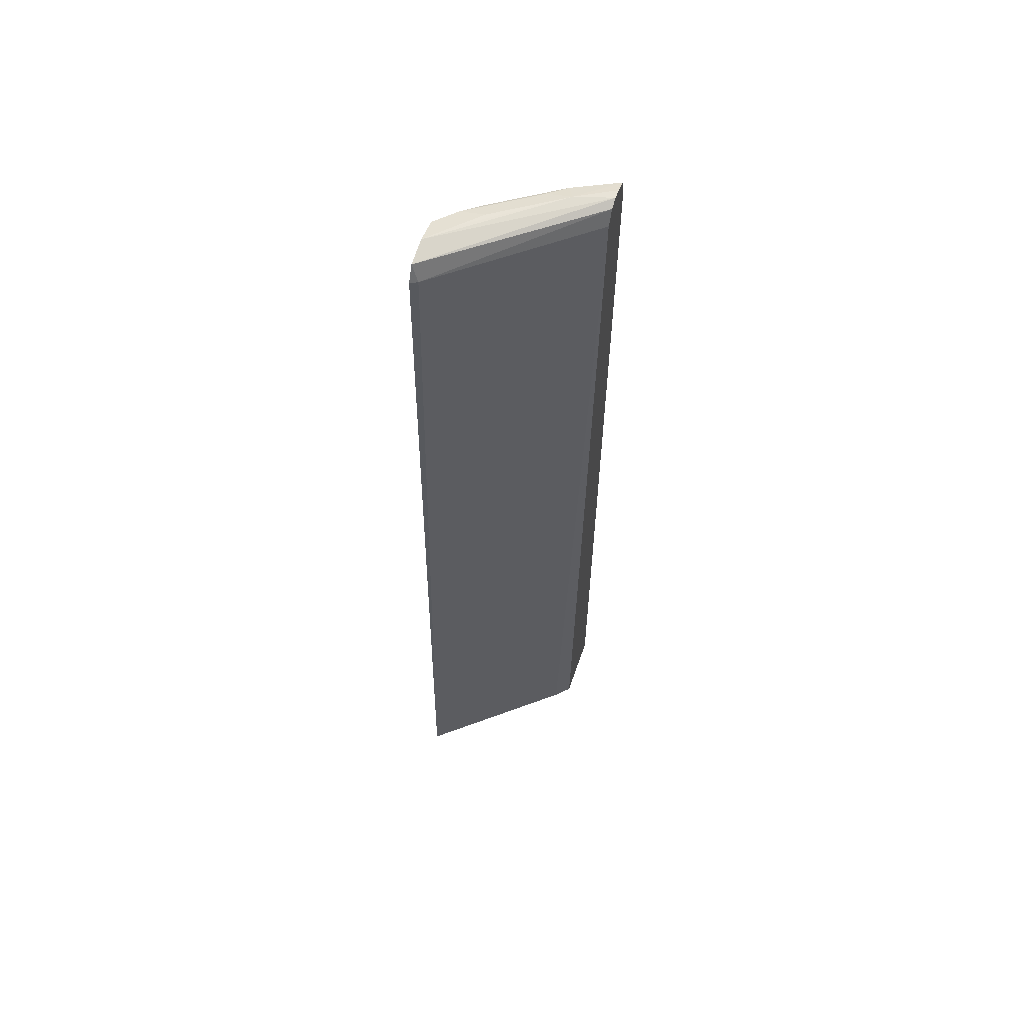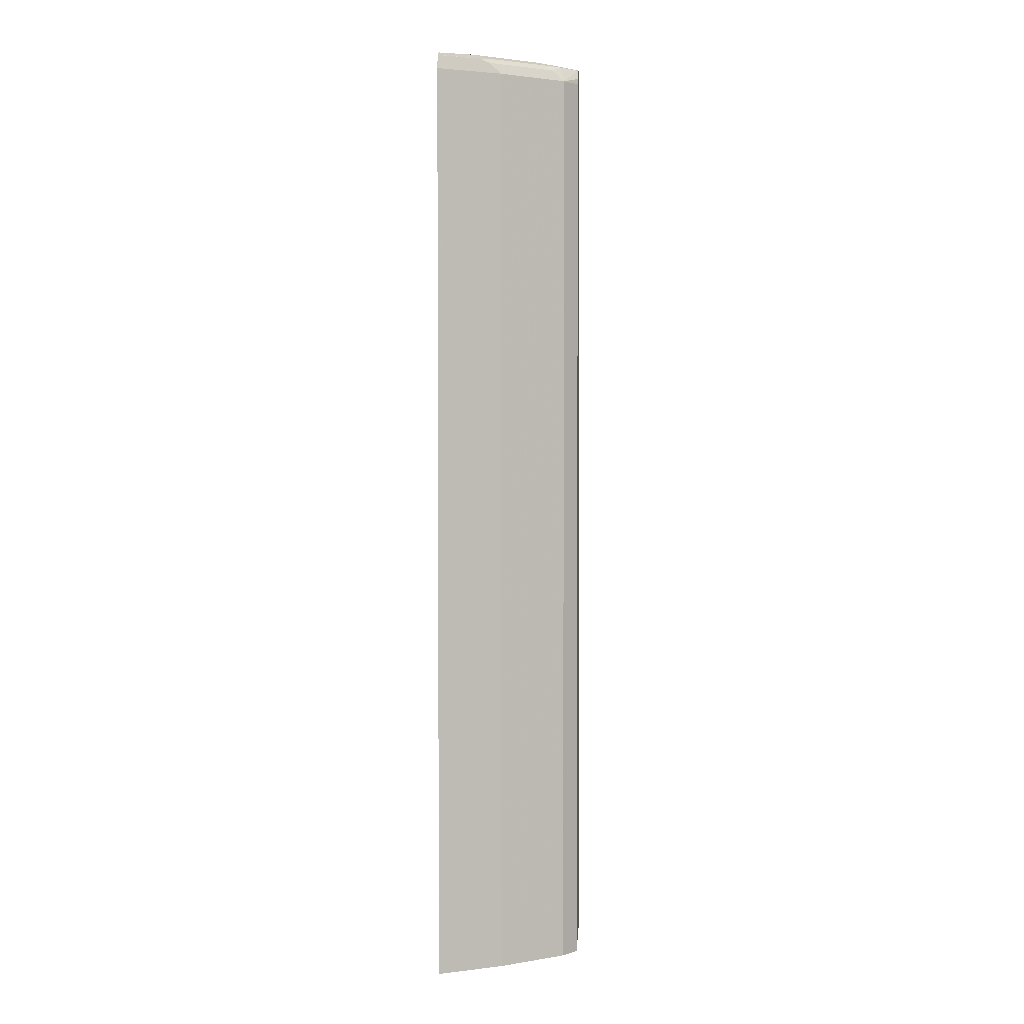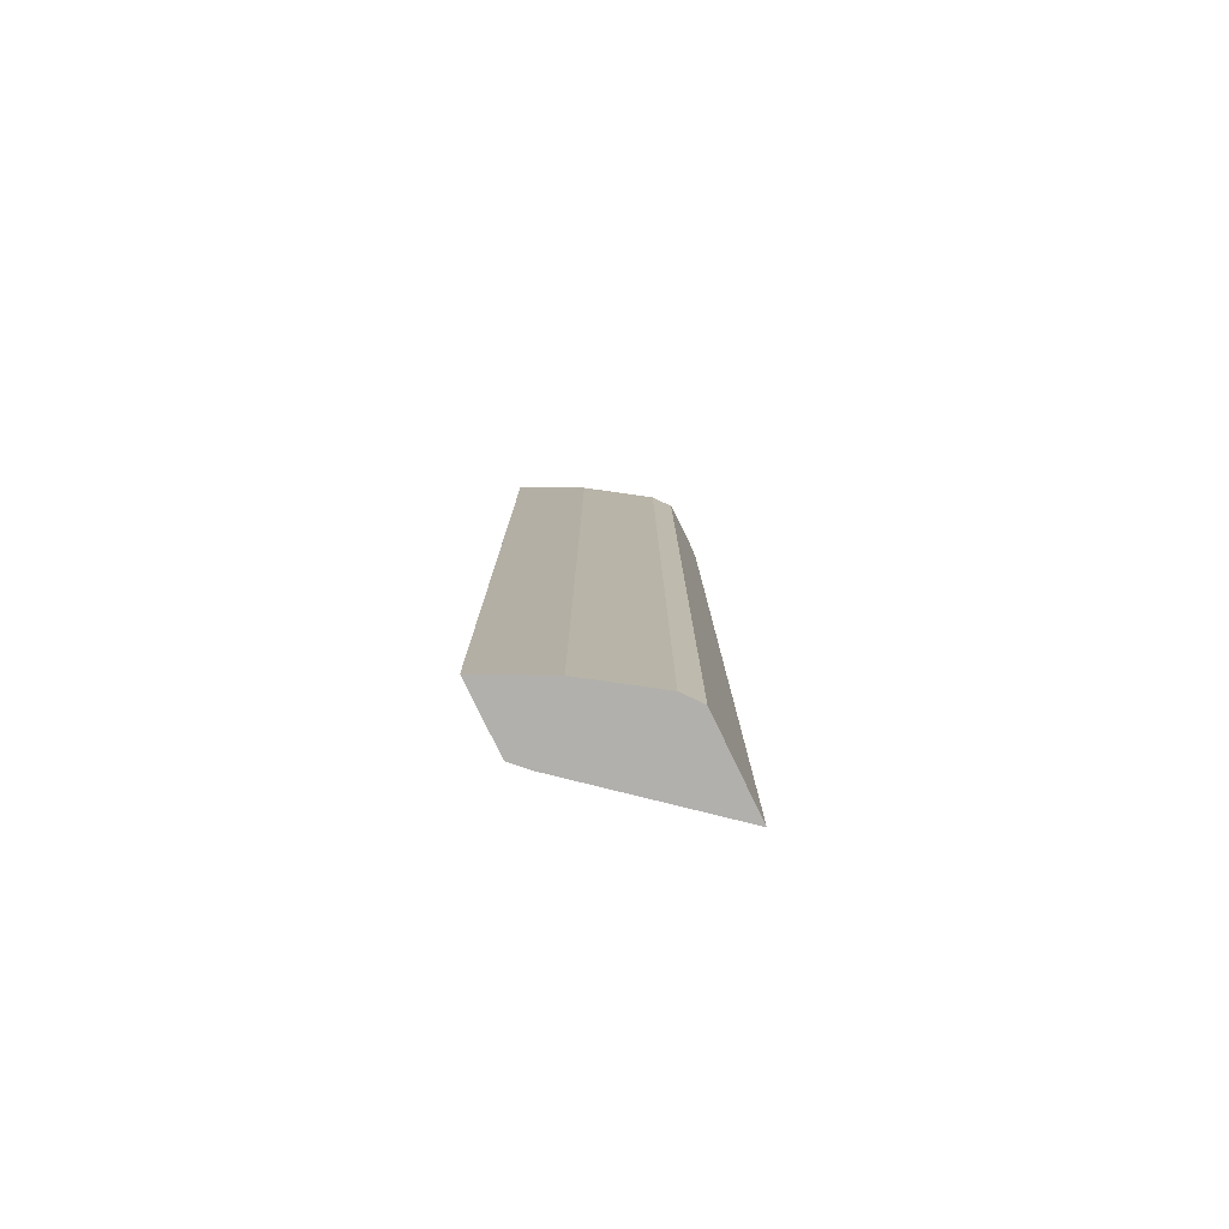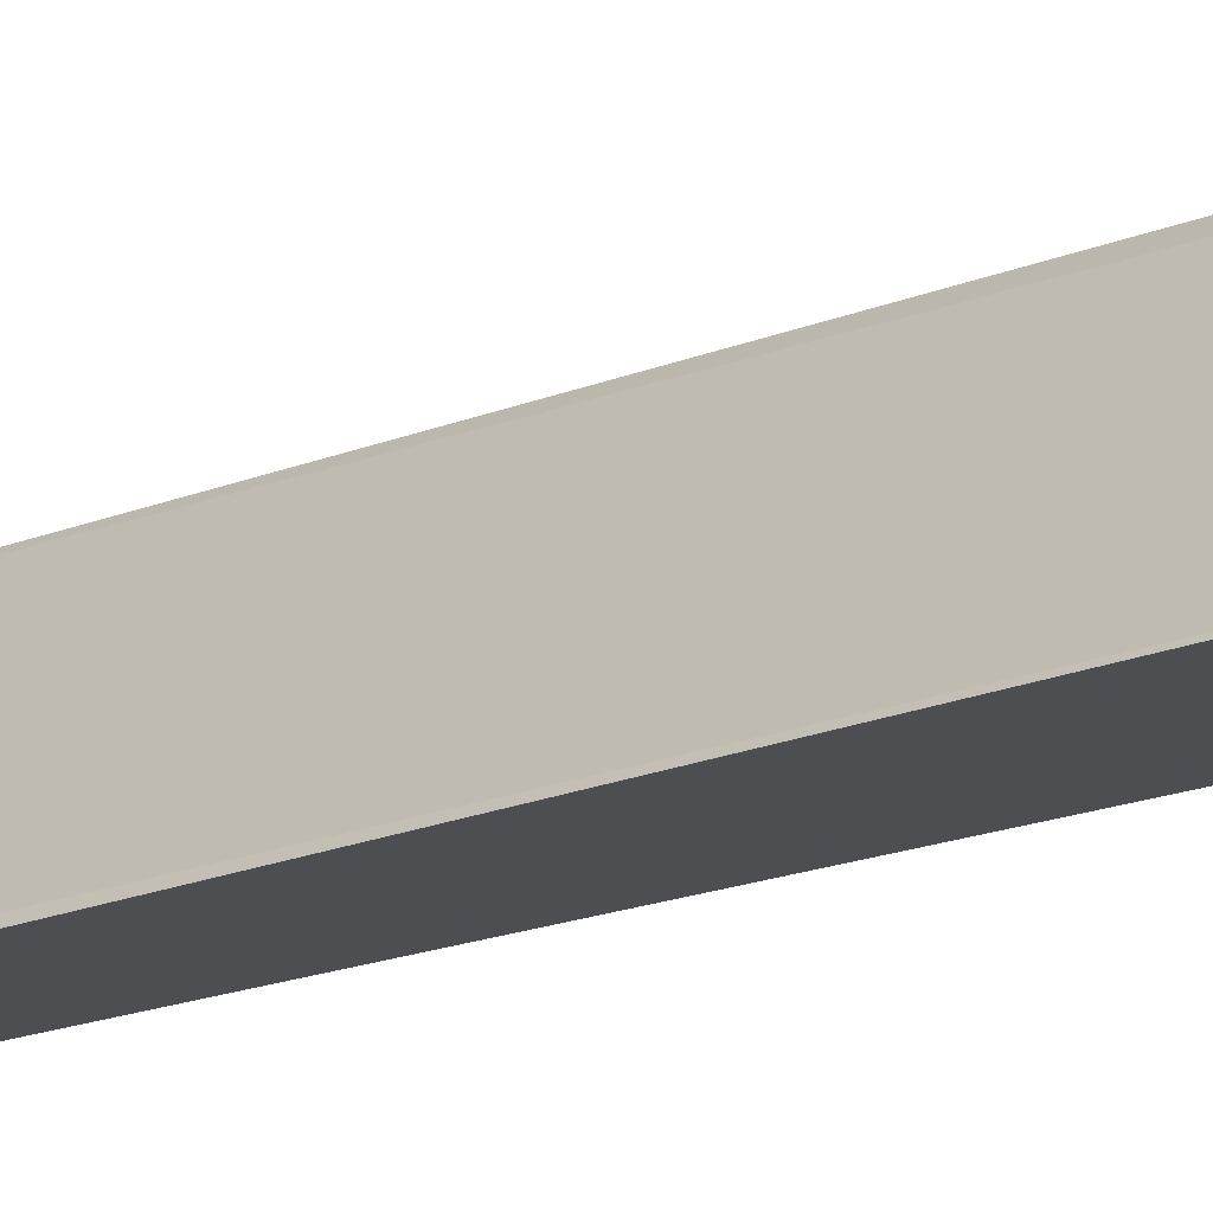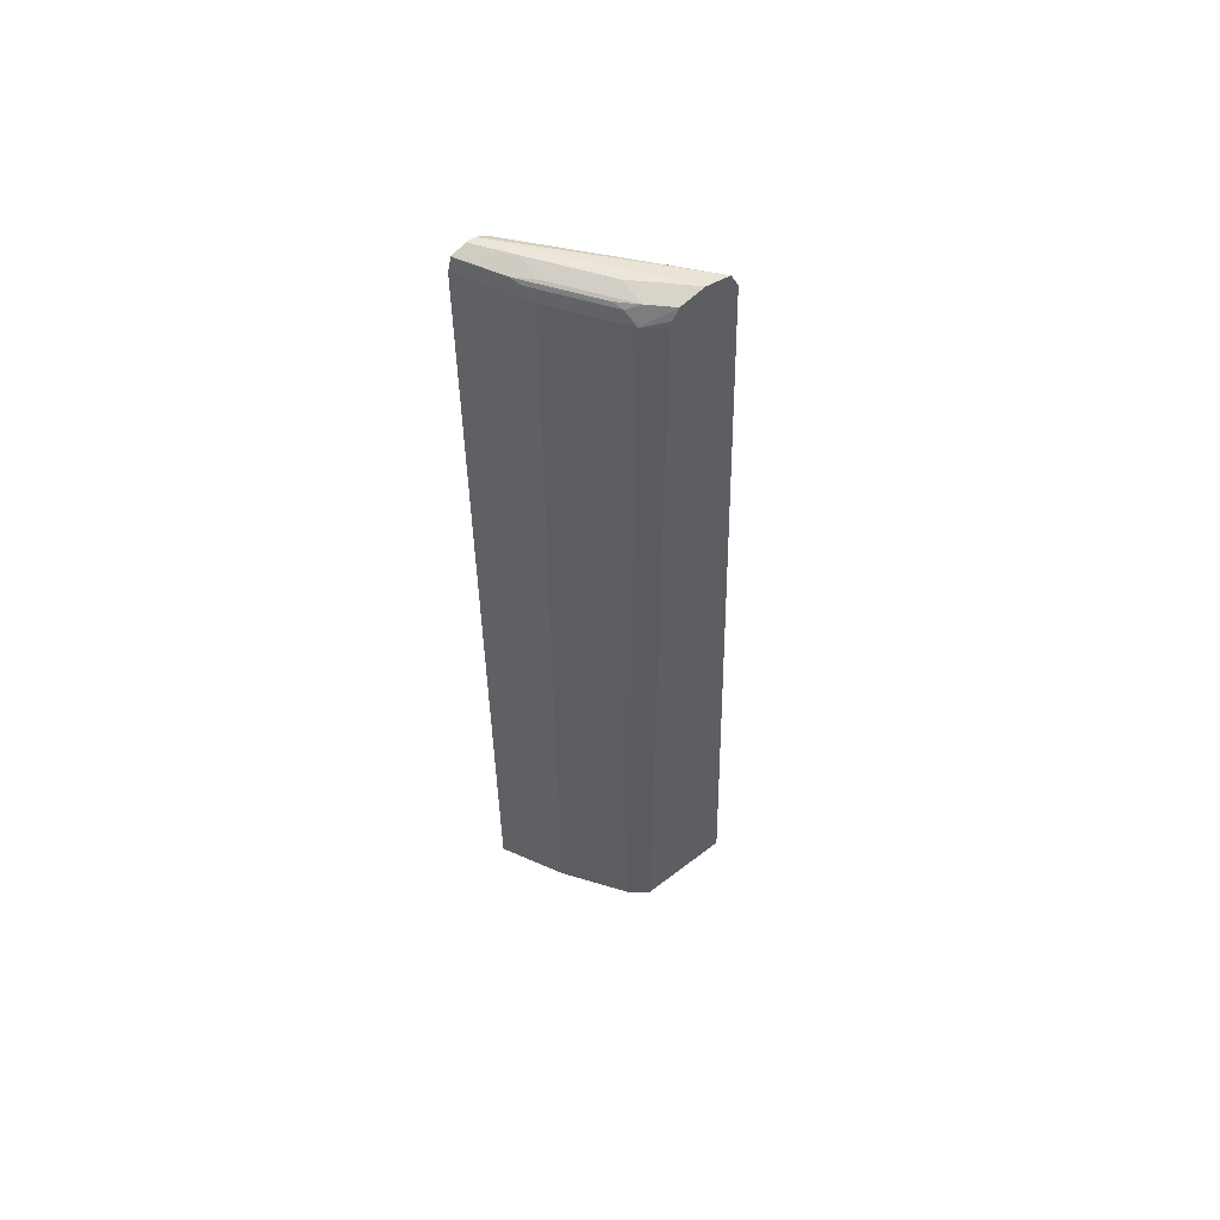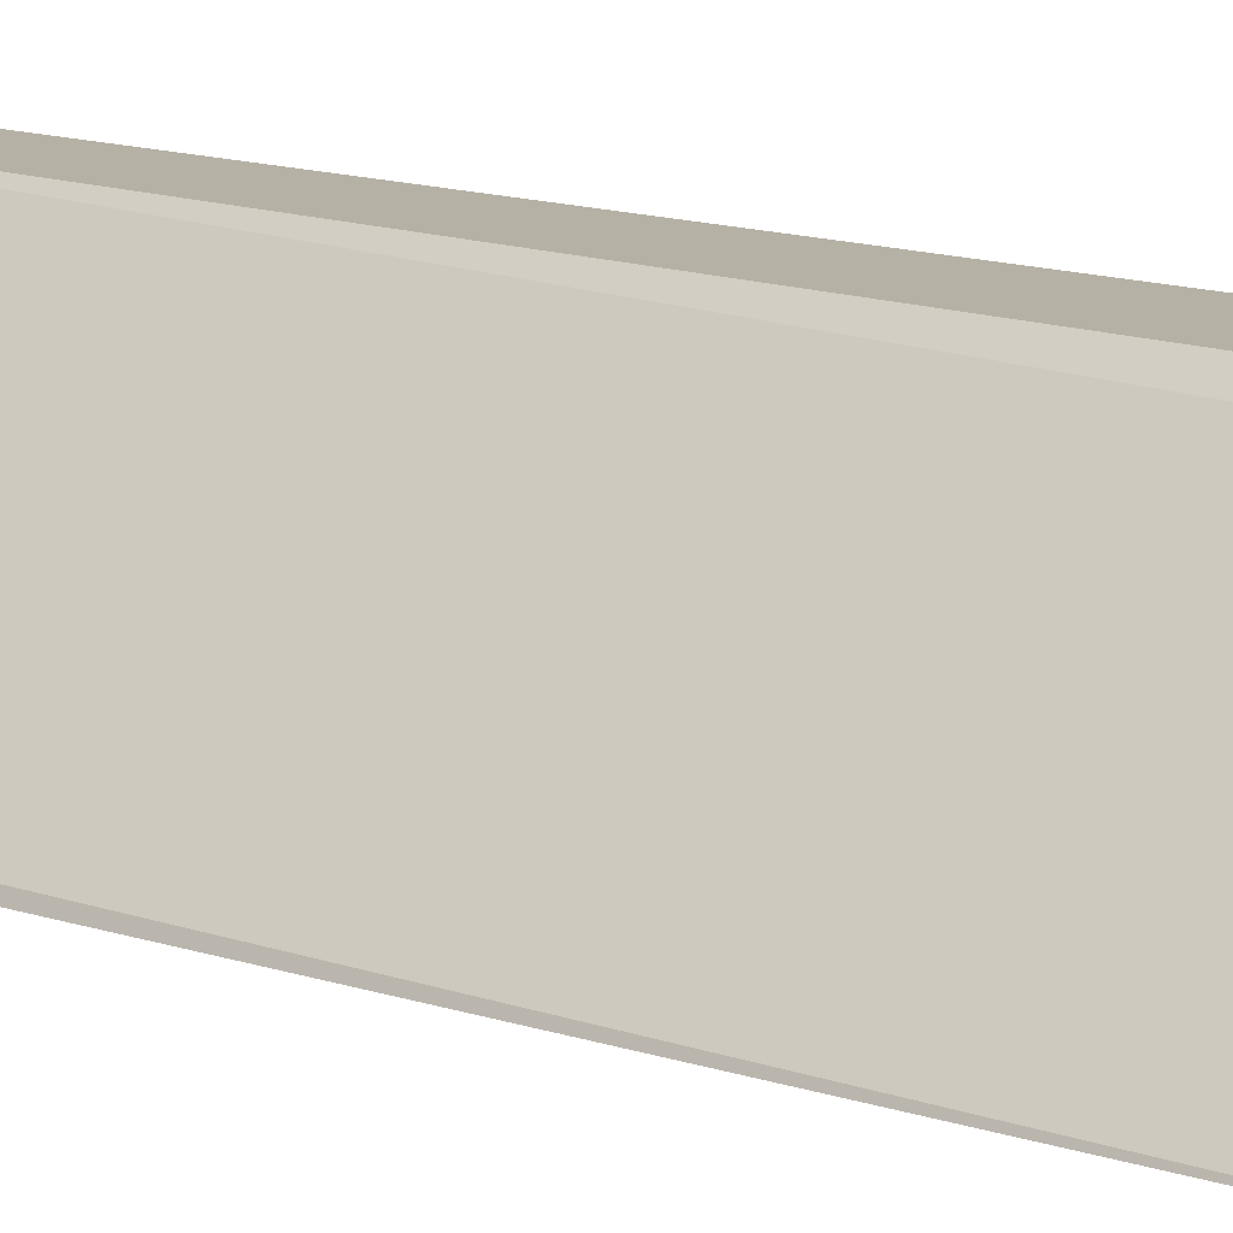
<metadata>
{"format":"obj","ext":"obj","renderer":"f3d","projection":"perspective","resolution":1024,"background":"white","views":[{"elev":60.6,"azim":-70.9,"up":"+Y"},{"elev":2.4,"azim":93.5,"up":"+Y"},{"elev":-78.8,"azim":115.7,"up":"+Y"},{"elev":-17.1,"azim":-50.9,"up":"+Z"},{"elev":57.2,"azim":141.2,"up":"+Y"},{"elev":12.0,"azim":-50.5,"up":"+Z"}]}
</metadata>
<code>
v 0.3206 -0.7043 -0.4802
v 0.4642 -0.7043 -0.4802
v 0.4806 -0.7043 -0.2882
v 0.5385 0.7042 -0.2676
v 0.3735 0.7042 -0.4696
v 0.3682 0.7042 -0.4802
v 0.4909 -0.7043 -0.4589
v 0.4642 0.7042 -0.4802
v 0.5011 -0.7043 -0.2676
v 0.5435 0.7142 -0.2676
v 0.5497 0.7266 -0.2676
v 0.3802 0.7283 -0.4802
v 0.5549 -0.7043 -0.3629
v 0.4909 0.7042 -0.4589
v 0.4619 0.7134 -0.4802
v 0.6026 -0.7043 -0.2676
v 0.5634 0.7334 -0.2676
v 0.4162 0.7362 -0.4802
v 0.5656 -0.6723 -0.3415
v 0.587 -0.7043 -0.2988
v 0.5549 0.7042 -0.3629
v 0.4523 0.7283 -0.4802
v 0.4802 0.7283 -0.4522
v 0.4962 0.7203 -0.4402
v 0.6026 0.7042 -0.2676
v 0.5763 0.7337 -0.2676
v 0.5442 0.7364 -0.3202
v 0.4482 0.7364 -0.4482
v 0.5656 0.7042 -0.3415
v 0.587 0.7042 -0.2988
v 0.5603 0.7203 -0.3442
v 0.5656 0.7257 -0.3308
v 0.4802 0.7364 -0.4162
v 0.5442 0.7283 -0.3562
v 0.5016 0.7257 -0.4269
v 0.5923 0.7203 -0.2802
v 0.5973 0.7254 -0.2676
v 0.597 0.7257 -0.2676
f 21 31 32
f 19 30 20
f 19 29 30
f 18 28 22
f 18 27 28
f 17 27 18
f 14 15 22
f 14 31 21
f 16 30 25
f 16 20 30
f 14 24 31
f 14 23 24
f 14 22 23
f 21 32 29
f 17 26 27
f 22 28 23
f 25 36 37
f 23 33 27
f 13 29 19
f 32 37 36
f 32 38 37
f 29 32 30
f 27 32 34
f 27 38 32
f 27 33 28
f 26 38 27
f 25 30 36
f 24 32 31
f 24 35 32
f 23 35 24
f 23 32 35
f 23 34 32
f 23 27 34
f 23 28 33
f 13 21 29
f 30 32 36
f 12 17 18
f 1 8 2
f 1 15 8
f 1 22 15
f 1 18 22
f 1 12 18
f 1 6 12
f 1 5 6
f 1 4 5
f 1 3 4
f 1 9 3
f 1 16 9
f 1 20 16
f 1 13 20
f 1 7 13
f 13 19 20
f 2 8 14
f 2 14 7
f 1 2 7
f 4 10 5
f 11 17 12
f 8 15 14
f 7 21 13
f 7 14 21
f 3 9 4
f 5 11 12
f 5 10 11
f 5 12 6
f 4 17 11
f 4 26 17
f 4 38 26
f 4 37 38
f 4 25 37
f 4 16 25
f 4 9 16
f 4 11 10

</code>
